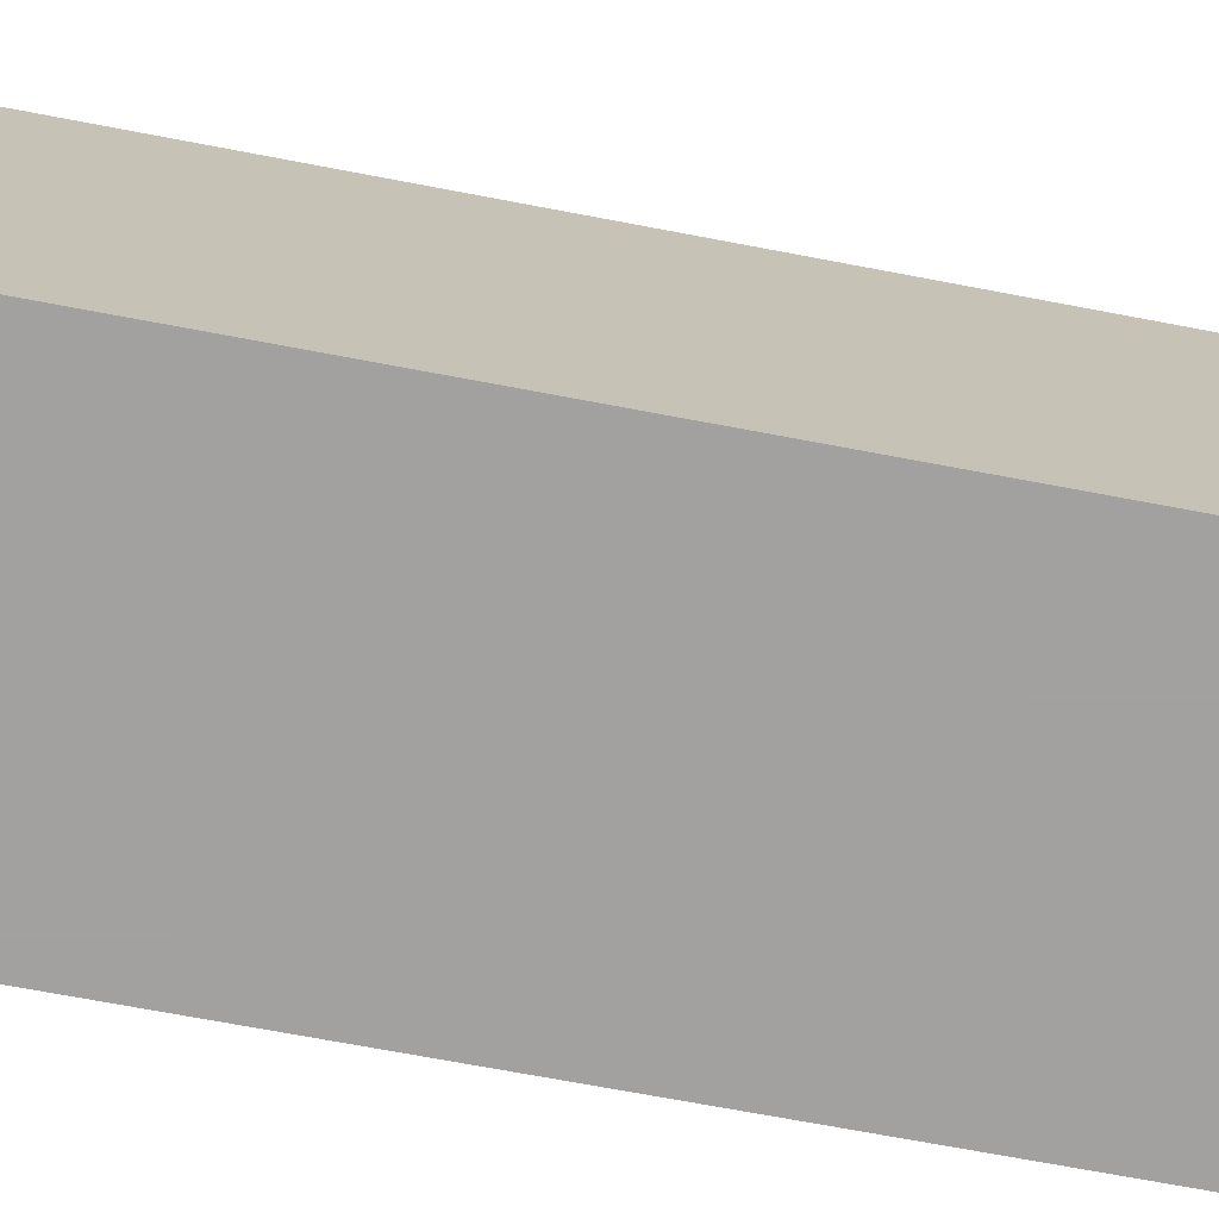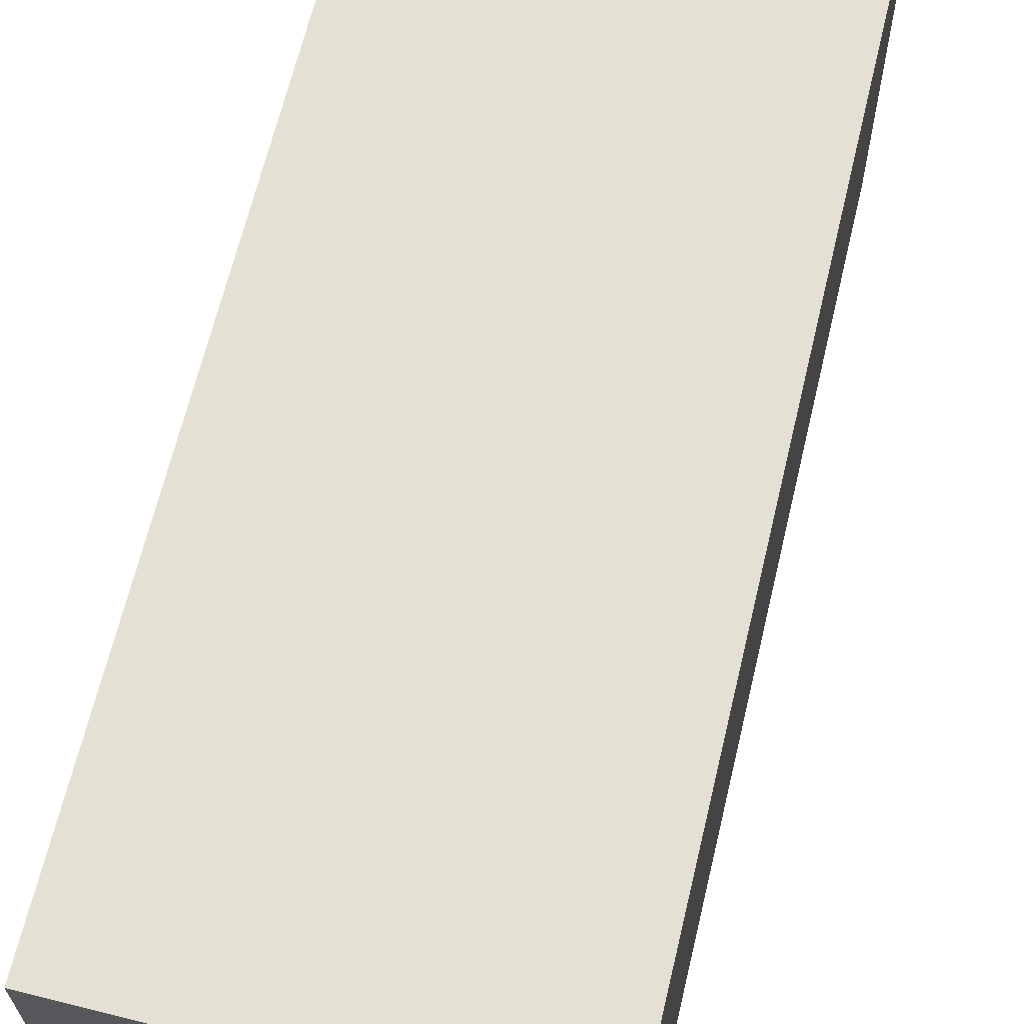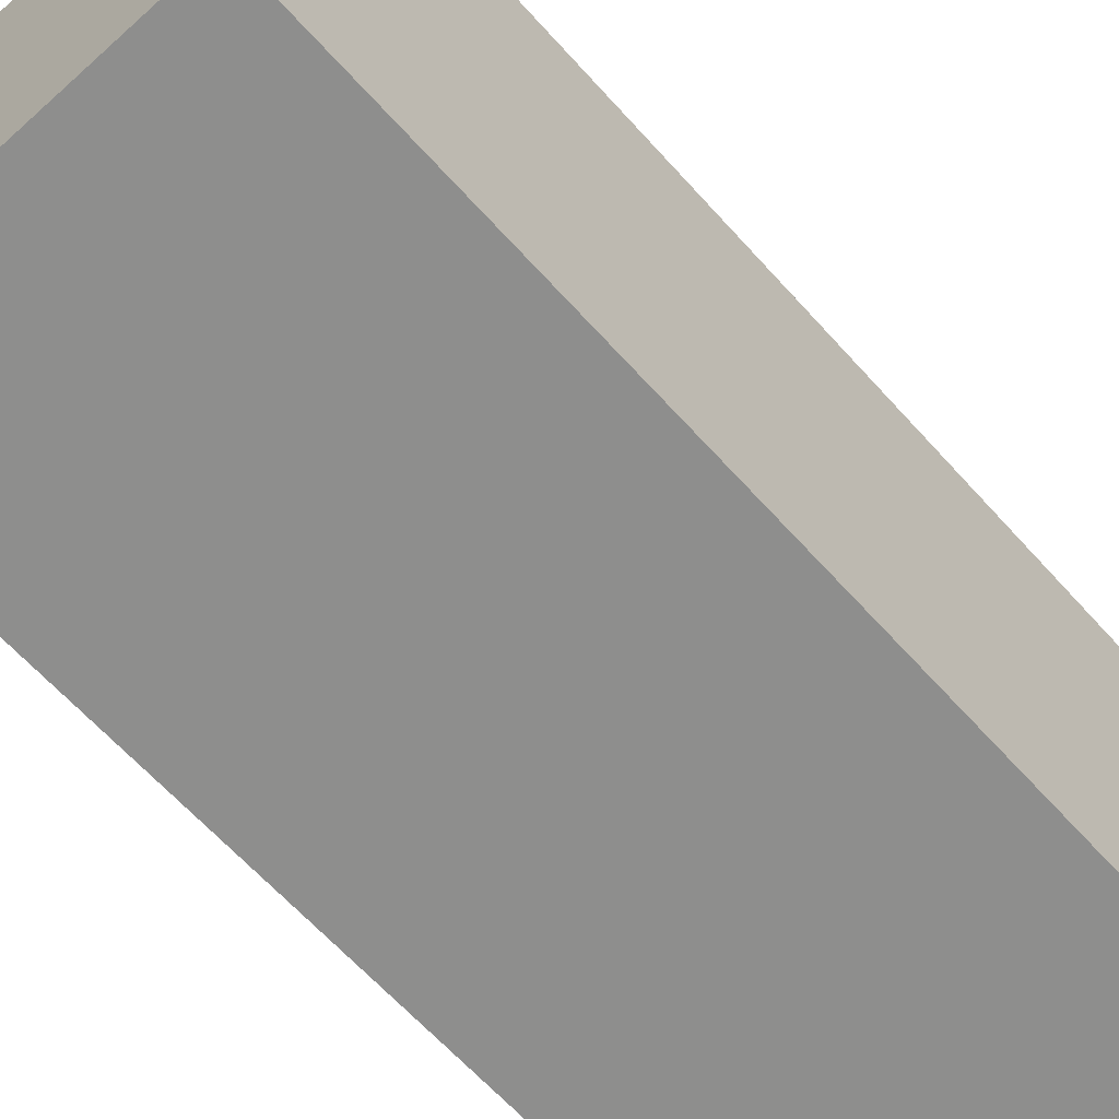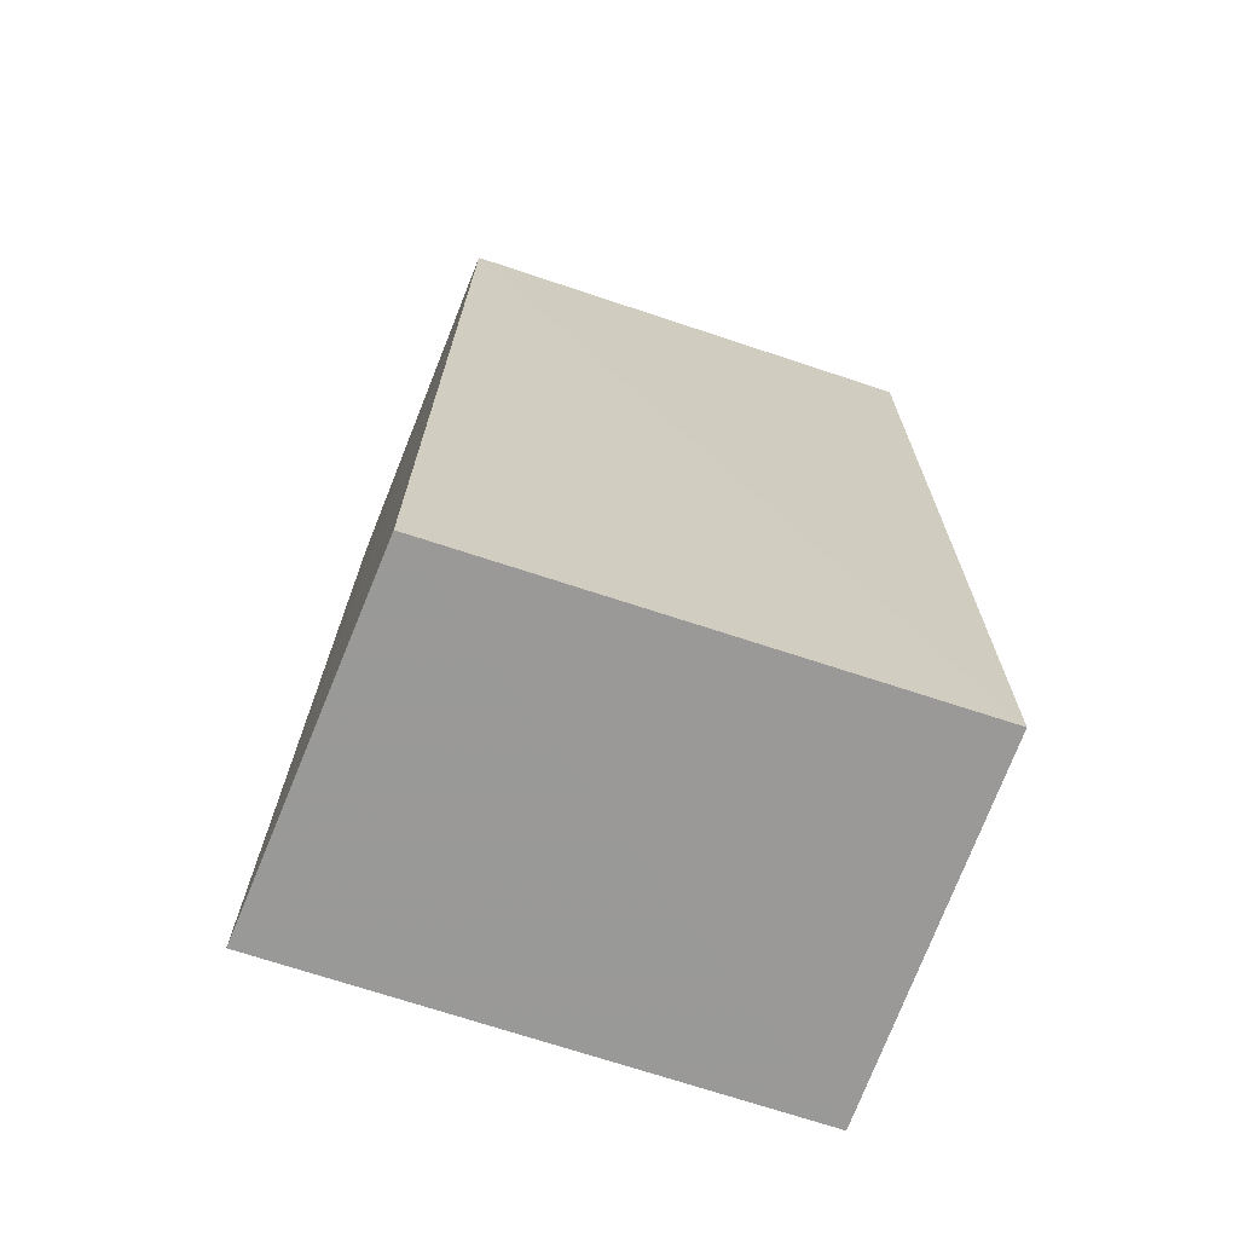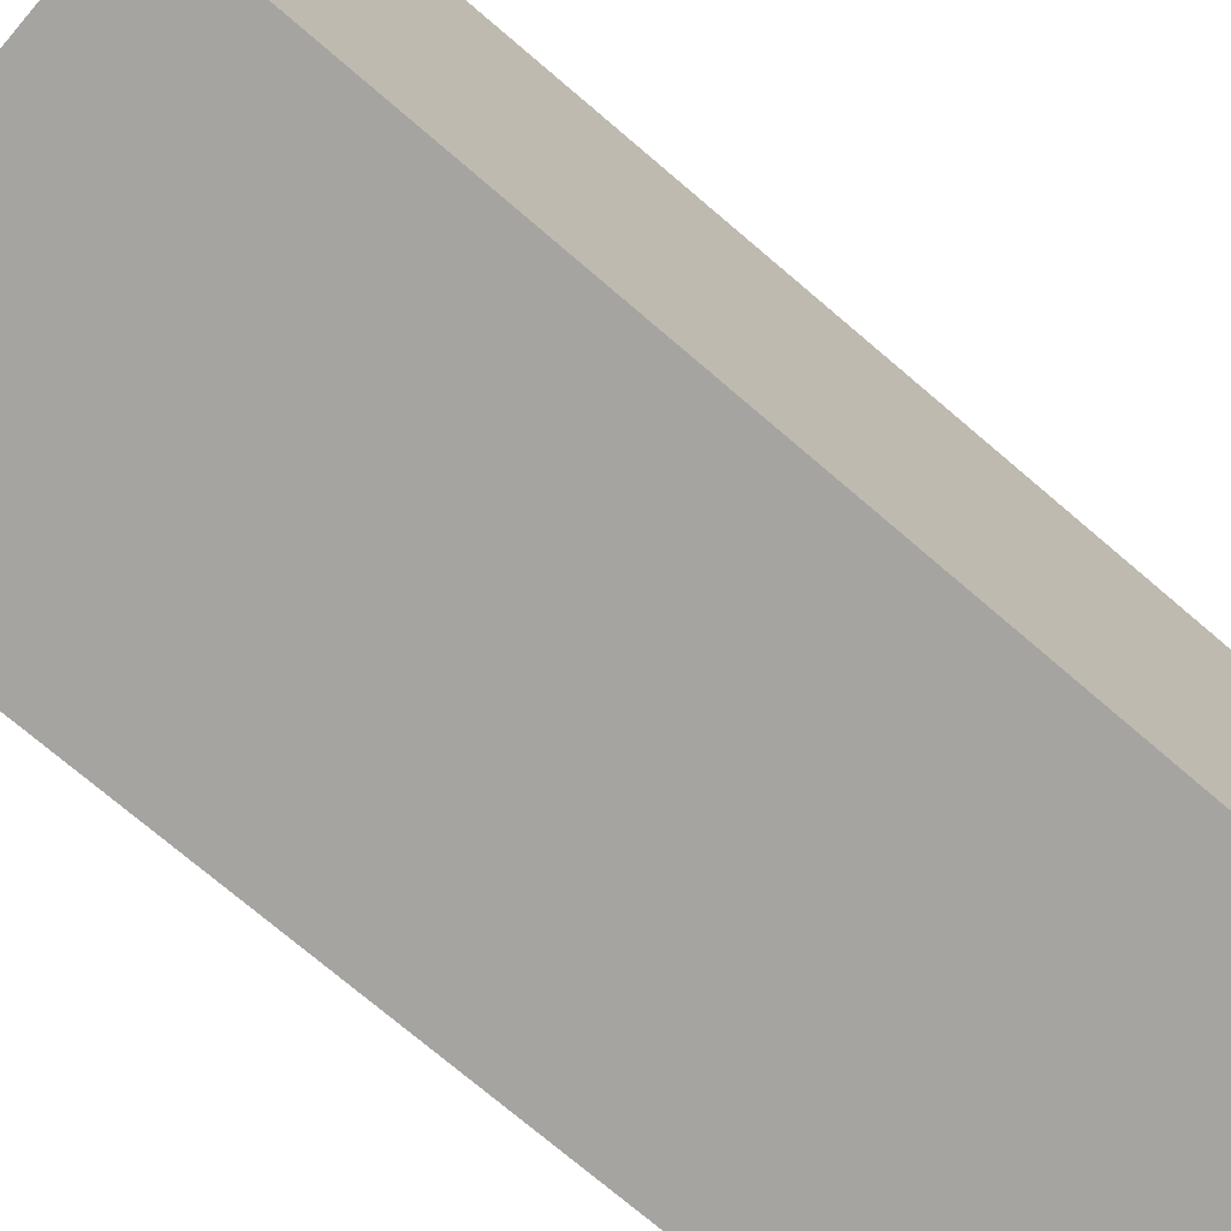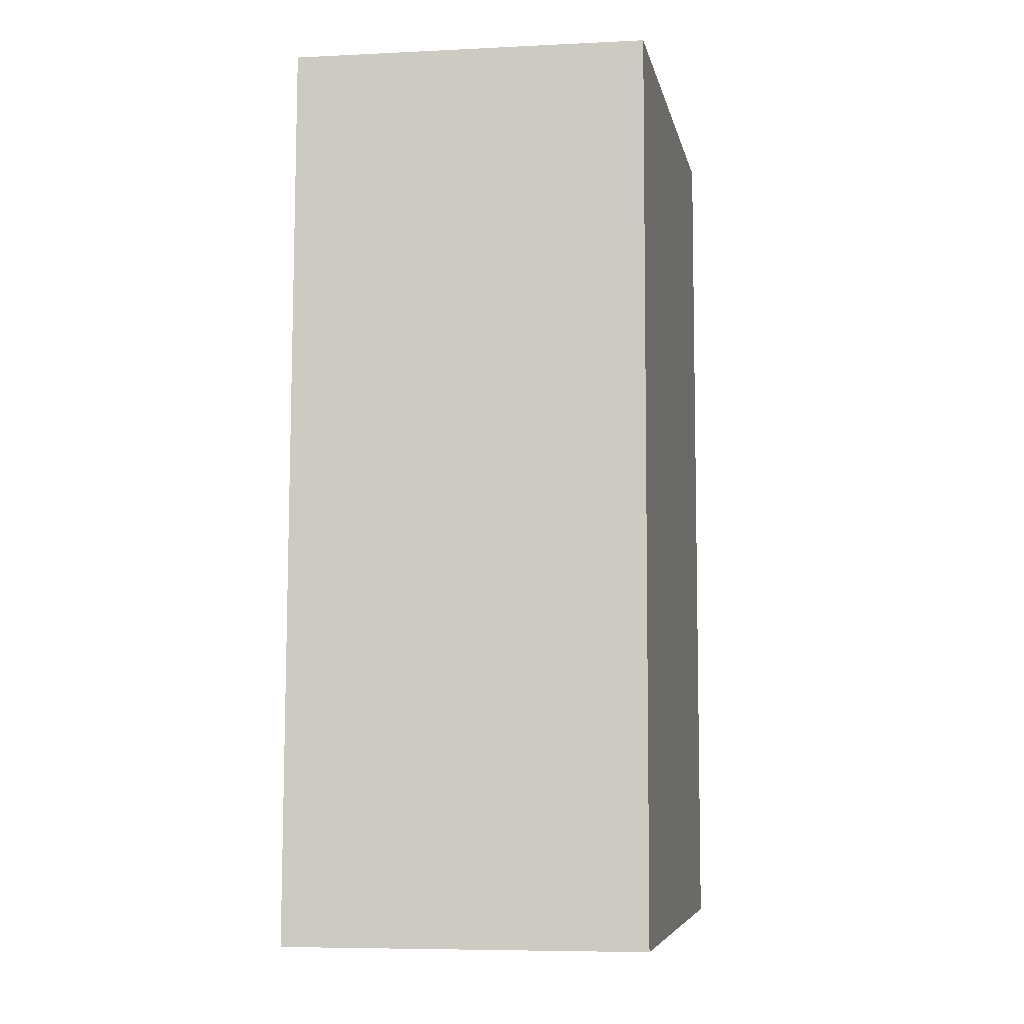
<metadata>
{"format":"obj","ext":"obj","renderer":"f3d","projection":"perspective","resolution":1024,"background":"white","views":[{"elev":-72.3,"azim":-100.6,"up":"+Y"},{"elev":66.3,"azim":-166.6,"up":"+Y"},{"elev":-64.8,"azim":-137.9,"up":"+Y"},{"elev":-68.9,"azim":-109.1,"up":"+Z"},{"elev":-73.5,"azim":49.4,"up":"+Y"},{"elev":-6.9,"azim":-169.2,"up":"+Z"}]}
</metadata>
<code>
v -0.1062 0.02597 0.1333
v -0.1062 0.001652 0.1334
v -0.1061 0.02656 0.0882
v -0.124 0.02549 0.08819
v -0.1243 0.001652 0.1334
v -0.1062 0.001652 0.08821
v -0.1241 0.02507 0.1333
v -0.1243 0.001652 0.08821
f 1 2 3
f 5 2 1
f 6 3 2
f 6 4 3
f 6 2 5
f 7 1 3
f 7 3 4
f 7 5 1
f 8 6 5
f 8 4 6
f 8 7 4
f 8 5 7

</code>
